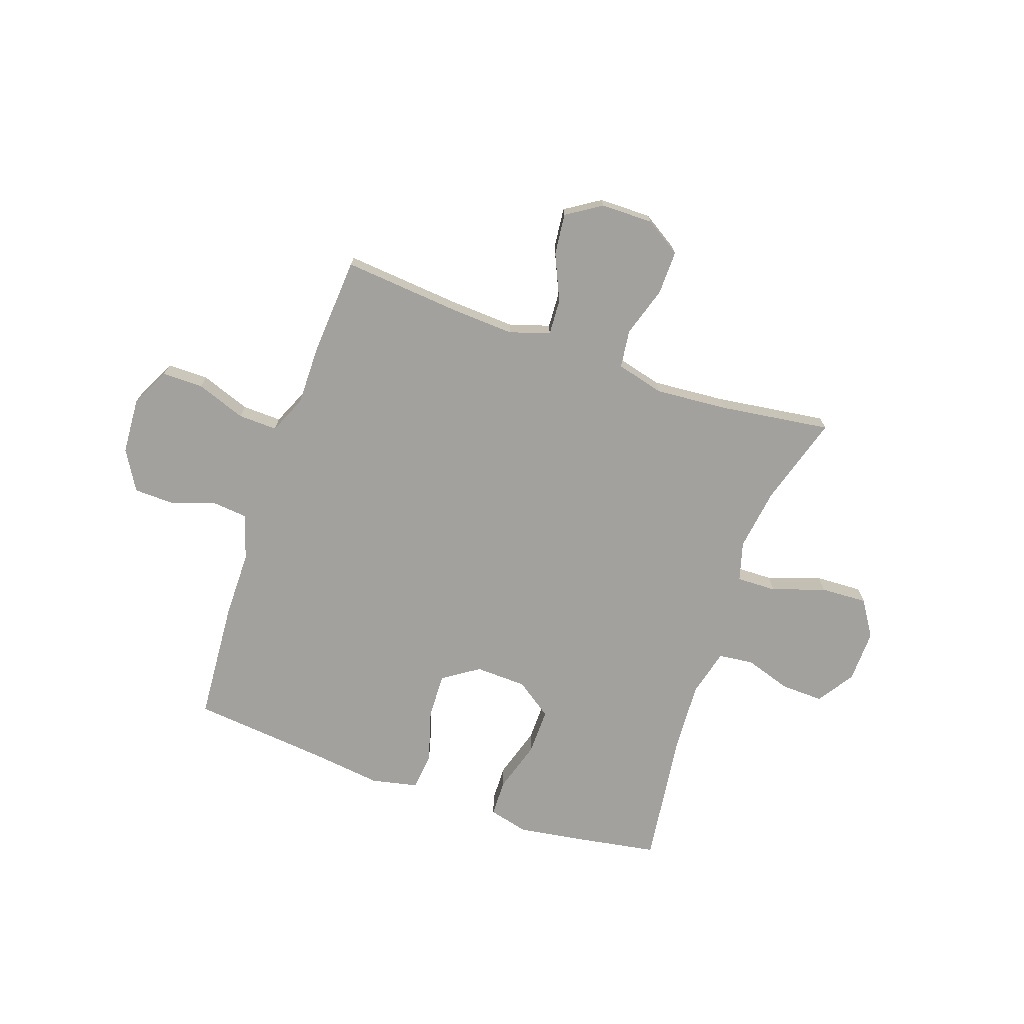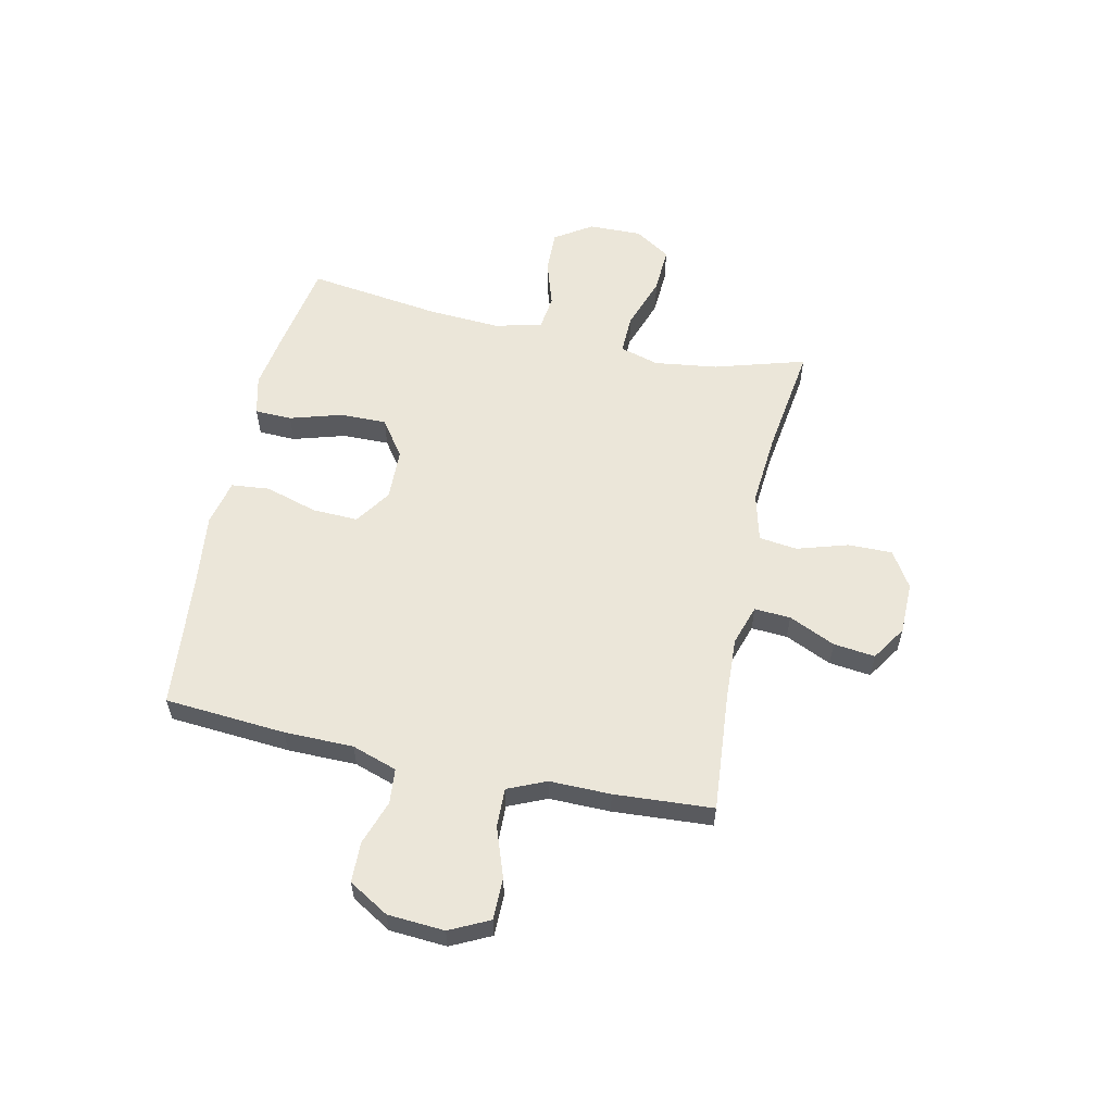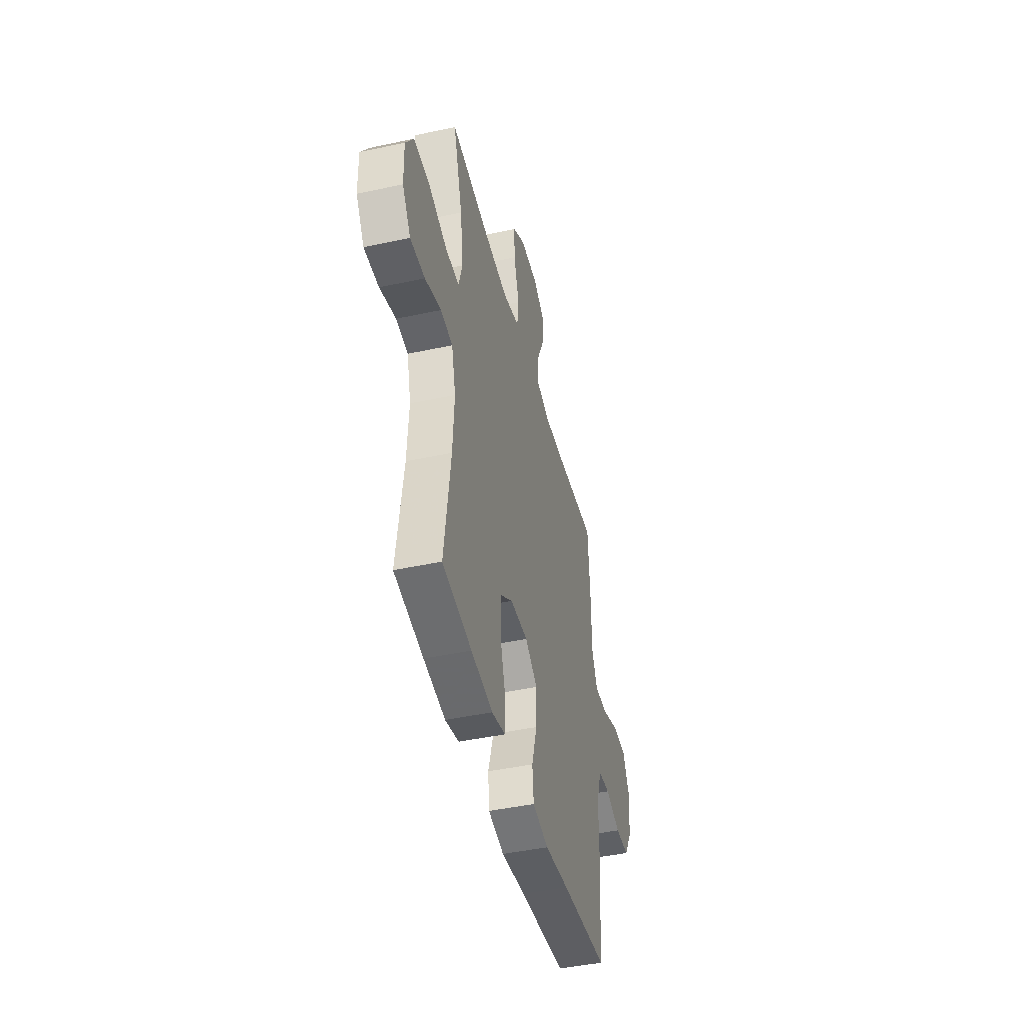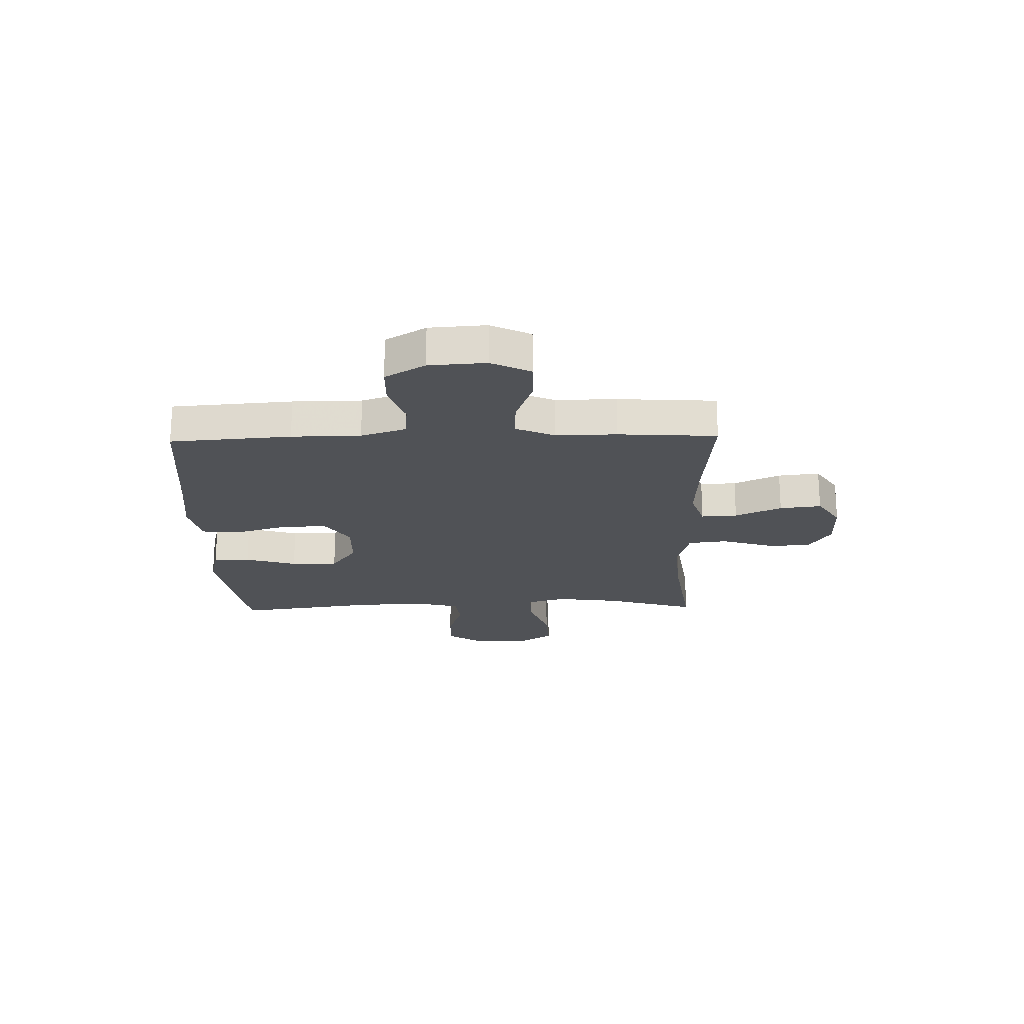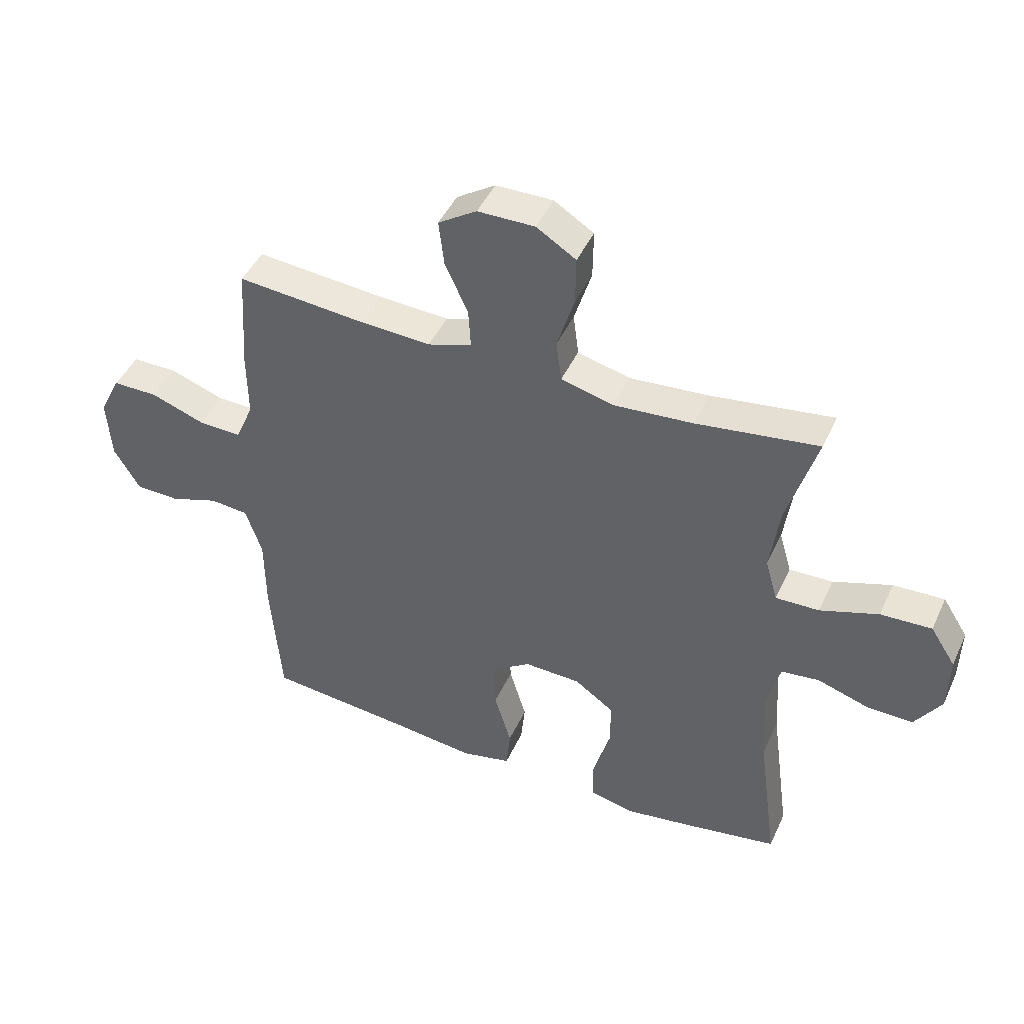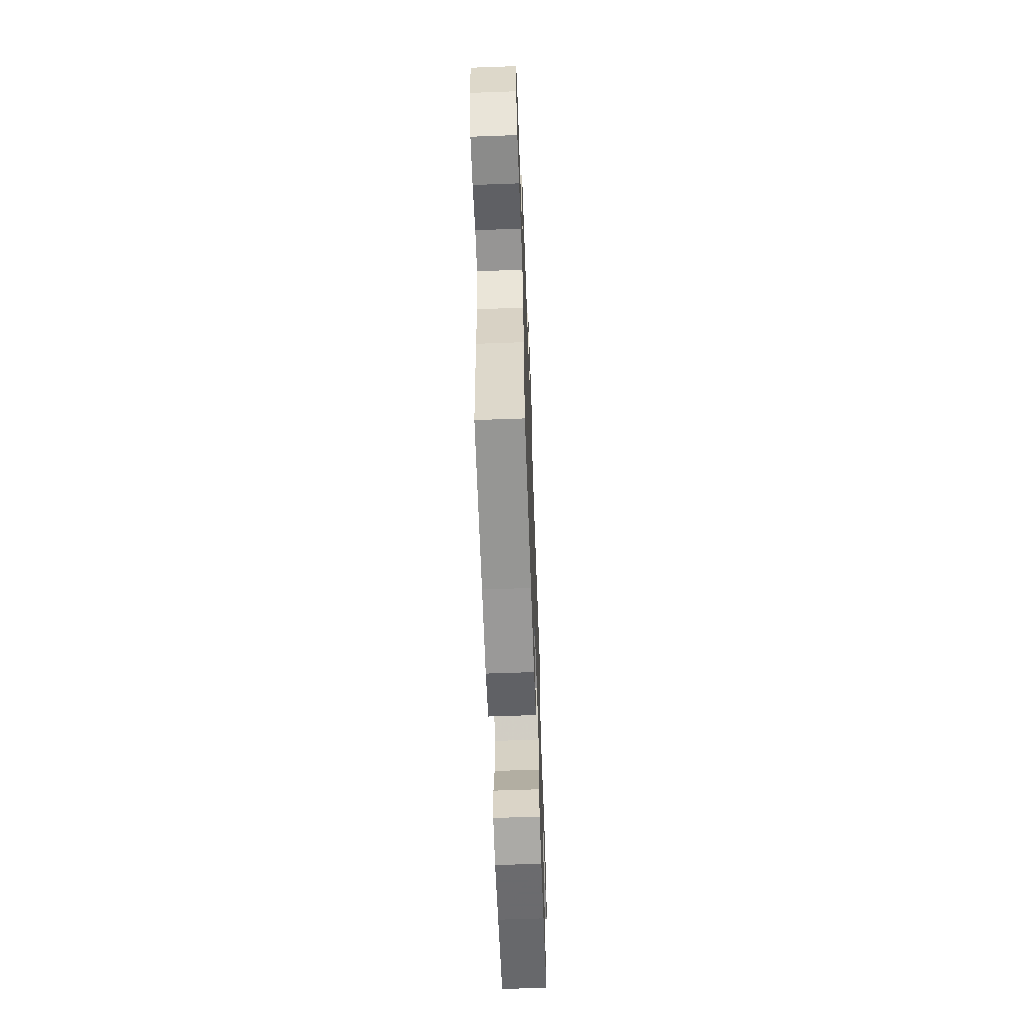
<metadata>
{"format":"obj","ext":"obj","renderer":"f3d","projection":"perspective","resolution":1024,"background":"white","views":[{"elev":-72.1,"azim":-19.3,"up":"+Y"},{"elev":57.6,"azim":-77.7,"up":"+Y"},{"elev":-44.7,"azim":104.1,"up":"+Z"},{"elev":-20.9,"azim":-88.5,"up":"+Y"},{"elev":45.1,"azim":23.6,"up":"+Z"},{"elev":-62.2,"azim":-87.9,"up":"+Z"}]}
</metadata>
<code>
v 0.5 0.07 0.5
v 0.45 0.07 0.332
v 0.434 0.07 0.215
v 0.455 0.07 0.142
v 0.529 0.07 0.144
v 0.628 0.07 0.178
v 0.715 0.07 0.182
v 0.758 0.07 0.115
v 0.756 0.07 0.017
v 0.711 0.07 -0.052
v 0.632 0.07 -0.05
v 0.545 0.07 -0.022
v 0.48 0.07 -0.03
v 0.458 0.07 -0.118
v 0.466 0.07 -0.251
v 0.5 0.07 -0.5
v 0.342 0.07 -0.527
v 0.225 0.07 -0.545
v 0.151 0.07 -0.527
v 0.149 0.07 -0.458
v 0.178 0.07 -0.362
v 0.179 0.07 -0.275
v 0.111 0.07 -0.227
v 0.015 0.07 -0.224
v -0.052 0.07 -0.269
v -0.049 0.07 -0.354
v -0.02 0.07 -0.451
v -0.027 0.07 -0.522
v -0.113 0.07 -0.541
v -0.244 0.07 -0.525
v -0.5 0.07 -0.5
v -0.517 0.07 -0.276
v -0.518 0.07 -0.148
v -0.546 0.07 -0.064
v -0.611 0.07 -0.058
v -0.694 0.07 -0.086
v -0.769 0.07 -0.084
v -0.813 0.07 -0.01
v -0.82 0.07 0.095
v -0.784 0.07 0.168
v -0.707 0.07 0.168
v -0.615 0.07 0.135
v -0.542 0.07 0.133
v -0.511 0.07 0.204
v -0.512 0.07 0.317
v -0.5 0.07 0.5
v -0.281 0.07 0.481
v -0.162 0.07 0.475
v -0.087 0.07 0.499
v -0.091 0.07 0.566
v -0.13 0.07 0.652
v -0.139 0.07 0.729
v -0.074 0.07 0.771
v 0.023 0.07 0.772
v 0.09 0.07 0.73
v 0.089 0.07 0.648
v 0.06 0.07 0.554
v 0.069 0.07 0.483
v 0.158 0.07 0.46
v 0.293 0.07 0.471
v 0.5 0 0.5
v 0.45 0 0.332
v 0.434 0 0.215
v 0.455 0 0.142
v 0.529 0 0.144
v 0.628 0 0.178
v 0.715 0 0.182
v 0.758 0 0.115
v 0.756 0 0.017
v 0.711 0 -0.052
v 0.632 0 -0.05
v 0.545 0 -0.022
v 0.48 0 -0.03
v 0.458 0 -0.118
v 0.466 0 -0.251
v 0.5 0 -0.5
v 0.342 0 -0.527
v 0.225 0 -0.545
v 0.151 0 -0.527
v 0.149 0 -0.458
v 0.178 0 -0.362
v 0.179 0 -0.275
v 0.111 0 -0.227
v 0.015 0 -0.224
v -0.052 0 -0.269
v -0.049 0 -0.354
v -0.02 0 -0.451
v -0.027 0 -0.522
v -0.113 0 -0.541
v -0.244 0 -0.525
v -0.5 0 -0.5
v -0.517 0 -0.276
v -0.518 0 -0.148
v -0.546 0 -0.064
v -0.611 0 -0.058
v -0.694 0 -0.086
v -0.769 0 -0.084
v -0.813 0 -0.01
v -0.82 0 0.095
v -0.784 0 0.168
v -0.707 0 0.168
v -0.615 0 0.135
v -0.542 0 0.133
v -0.511 0 0.204
v -0.512 0 0.317
v -0.5 0 0.5
v -0.281 0 0.481
v -0.162 0 0.475
v -0.087 0 0.499
v -0.091 0 0.566
v -0.13 0 0.652
v -0.139 0 0.729
v -0.074 0 0.771
v 0.023 0 0.772
v 0.09 0 0.73
v 0.089 0 0.648
v 0.06 0 0.554
v 0.069 0 0.483
v 0.158 0 0.46
v 0.293 0 0.471
f 55 56 57
f 54 55 57
f 53 54 57
f 52 53 57
f 51 52 57
f 50 51 57
f 49 50 57 58
f 48 49 58 59
f 44 45 46 47
f 43 44 47 48
f 40 41 42
f 39 40 42
f 38 39 42
f 37 38 42
f 36 37 42
f 35 36 42
f 34 35 42 43
f 43 48 59
f 34 43 59
f 33 34 59
f 33 59 60
f 32 33 60
f 31 32 60
f 30 31 60
f 28 29 30
f 27 28 30
f 26 27 30
f 19 20 21
f 18 19 21
f 17 18 21
f 16 17 21
f 15 16 21
f 14 15 21 22
f 13 14 22 23
f 10 11 12
f 9 10 12
f 8 9 12
f 7 8 12
f 6 7 12
f 5 6 12
f 4 5 12 13
f 13 23 24
f 4 13 24
f 3 4 24
f 60 1 2
f 25 26 30
f 25 30 60
f 24 25 60
f 3 24 60
f 2 3 60
f 117 116 115
f 117 115 114
f 117 114 113
f 117 113 112
f 117 112 111
f 117 111 110
f 118 117 110 109
f 119 118 109 108
f 107 106 105 104
f 108 107 104 103
f 102 101 100
f 102 100 99
f 102 99 98
f 102 98 97
f 102 97 96
f 102 96 95
f 103 102 95 94
f 119 108 103
f 119 103 94
f 119 94 93
f 120 119 93
f 120 93 92
f 120 92 91
f 120 91 90
f 90 89 88
f 90 88 87
f 90 87 86
f 81 80 79
f 81 79 78
f 81 78 77
f 81 77 76
f 81 76 75
f 82 81 75 74
f 83 82 74 73
f 72 71 70
f 72 70 69
f 72 69 68
f 72 68 67
f 72 67 66
f 72 66 65
f 73 72 65 64
f 84 83 73
f 84 73 64
f 84 64 63
f 62 61 120
f 90 86 85
f 120 90 85
f 120 85 84
f 120 84 63
f 120 63 62
f 1 61 62 2
f 2 62 63 3
f 3 63 64 4
f 4 64 65 5
f 5 65 66 6
f 6 66 67 7
f 7 67 68 8
f 8 68 69 9
f 9 69 70 10
f 10 70 71 11
f 11 71 72 12
f 12 72 73 13
f 13 73 74 14
f 14 74 75 15
f 15 75 76 16
f 16 76 77 17
f 17 77 78 18
f 18 78 79 19
f 19 79 80 20
f 20 80 81 21
f 21 81 82 22
f 22 82 83 23
f 23 83 84 24
f 24 84 85 25
f 25 85 86 26
f 26 86 87 27
f 27 87 88 28
f 28 88 89 29
f 29 89 90 30
f 30 90 91 31
f 31 91 92 32
f 32 92 93 33
f 33 93 94 34
f 34 94 95 35
f 35 95 96 36
f 36 96 97 37
f 37 97 98 38
f 38 98 99 39
f 39 99 100 40
f 40 100 101 41
f 41 101 102 42
f 42 102 103 43
f 43 103 104 44
f 44 104 105 45
f 45 105 106 46
f 46 106 107 47
f 47 107 108 48
f 48 108 109 49
f 49 109 110 50
f 50 110 111 51
f 51 111 112 52
f 52 112 113 53
f 53 113 114 54
f 54 114 115 55
f 55 115 116 56
f 56 116 117 57
f 57 117 118 58
f 58 118 119 59
f 59 119 120 60
f 60 120 61 1

</code>
